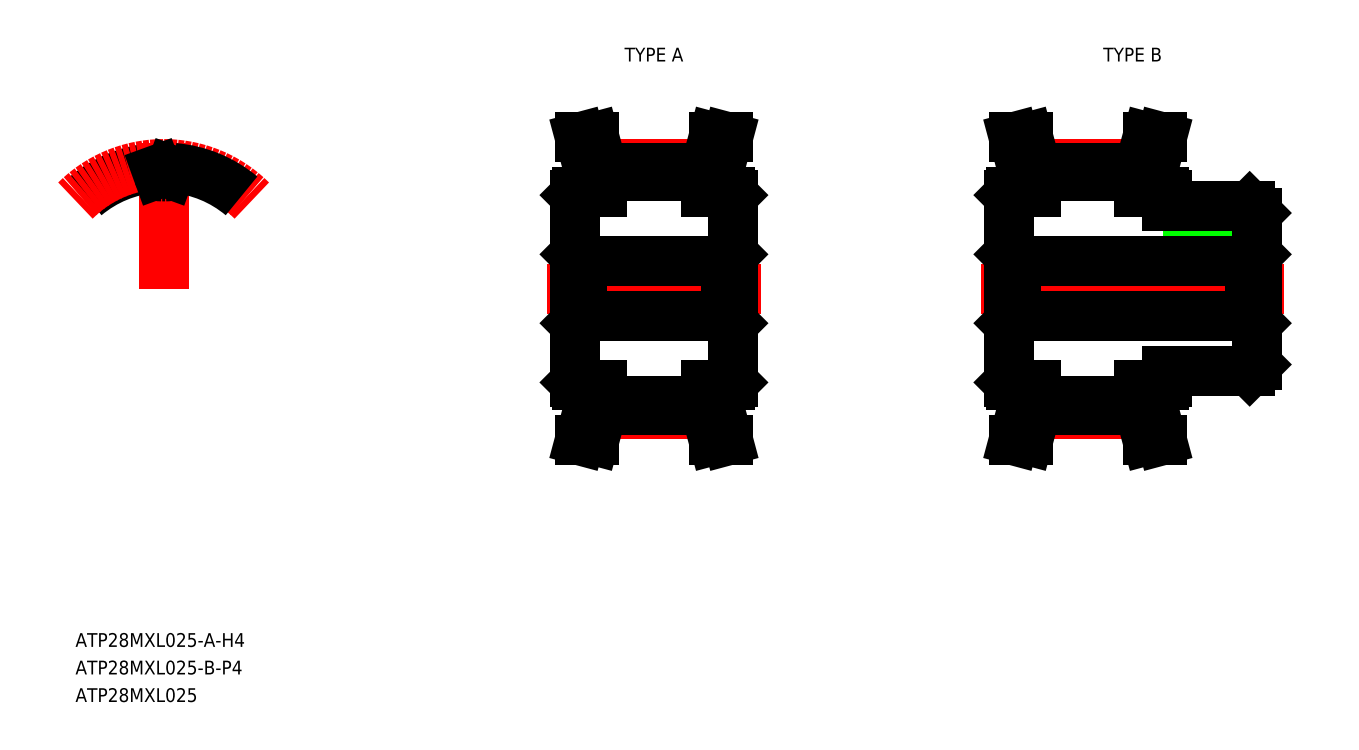
<metadata>
{"format":"dxf","ext":"dxf","renderer":"ezdxf+matplotlib","layout":"modelspace","background":"white","min_lineweight":24,"dpi":150}
</metadata>
<code>
0
SECTION
2
ENTITIES
0
TEXT
8
0
10
37.36
20
21.35
30
0
40
1
1
ATP28MXL025-A-H4
7
MISUMI
0
LINE
8
CENTER
10
71.61
20
47.35
30
0
11
87.11
21
47.35
31
0
0
LINE
8
0
10
73.61
20
54.15
30
0
11
73.61
21
40.55
31
0
0
LINE
8
0
10
74.11
20
45.35
30
0
11
84.61
21
45.35
31
0
0
LINE
8
0
10
74.11
20
49.35
30
0
11
84.61
21
49.35
31
0
0
LINE
8
0
10
75.61
20
38.55
30
0
11
75.61
21
40.35
31
0
0
LINE
8
0
10
74.61
20
38.68
30
0
11
74.61
21
40.35
31
0
0
LINE
8
CENTER
10
75.54
20
38.29
30
0
11
83.17
21
38.29
31
0
0
LINE
8
0
10
75.61
20
39.19
30
0
11
83.11
21
39.19
31
0
0
LINE
8
0
10
75.61
20
38.55
30
0
11
83.11
21
38.55
31
0
0
LINE
8
0
10
75.02
20
36.35
30
0
11
75.61
21
38.55
31
0
0
LINE
8
0
10
73.98
20
36.35
30
0
11
74.61
21
38.68
31
0
0
LINE
8
0
10
73.98
20
36.35
30
0
11
75.02
21
36.35
31
0
0
LINE
8
0
10
73.61
20
44.85
30
0
11
74.11
21
45.35
31
0
0
LINE
8
0
10
73.81
20
40.35
30
0
11
75.61
21
40.35
31
0
0
LINE
8
0
10
73.81
20
40.35
30
0
11
73.61
21
40.55
31
0
0
LINE
8
0
10
74.11
20
49.35
30
0
11
74.11
21
45.35
31
0
0
LINE
8
0
10
73.61
20
47.35
30
0
11
73.61
21
47.35
31
0
0
LINE
8
0
10
73.61
20
49.85
30
0
11
74.11
21
49.35
31
0
0
LINE
8
0
10
73.61
20
50.75
30
0
11
73.61
21
50.75
31
0
0
LINE
8
CENTER
10
75.54
20
56.4
30
0
11
83.17
21
56.4
31
0
0
LINE
8
0
10
75.61
20
55.51
30
0
11
83.11
21
55.51
31
0
0
LINE
8
0
10
75.61
20
56.15
30
0
11
83.11
21
56.15
31
0
0
LINE
8
0
10
73.98
20
58.35
30
0
11
74.61
21
56.01
31
0
0
LINE
8
0
10
75.02
20
58.35
30
0
11
75.61
21
56.15
31
0
0
LINE
8
0
10
73.81
20
54.35
30
0
11
75.61
21
54.35
31
0
0
LINE
8
0
10
73.61
20
54.15
30
0
11
73.81
21
54.35
31
0
0
LINE
8
0
10
74.61
20
56.01
30
0
11
74.61
21
54.35
31
0
0
LINE
8
0
10
75.61
20
56.15
30
0
11
75.61
21
54.35
31
0
0
LINE
8
0
10
73.98
20
58.35
30
0
11
75.02
21
58.35
31
0
0
ARC
8
0
10
43.76
20
47.35
30
0
40
8.8
50
94.82
51
130
0
ARC
8
CENTER
10
43.76
20
47.35
30
0
40
9.055
50
45
51
135
0
LINE
8
CENTER
10
43.76
20
47.35
30
0
11
43.76
21
57.93
31
0
0
ARC
8
0
10
43.76
20
47.35
30
0
40
8.16
50
89.14
51
90.86
0
LINE
8
0
10
44.17
20
55.7
30
0
11
44.26
21
55.96
31
0
0
LINE
8
0
10
43.35
20
55.7
30
0
11
43.26
21
55.96
31
0
0
ARC
8
0
10
43.76
20
47.35
30
0
40
8.8
50
50
51
85.18
0
ARC
8
0
10
43.04
20
55.89
30
0
40
0.23
50
20
51
94.82
0
ARC
8
0
10
44.48
20
55.89
30
0
40
0.23
50
85.18
51
160
0
ARC
8
0
10
43.63
20
55.8
30
0
40
0.3
50
200
51
270.9
0
ARC
8
0
10
43.89
20
55.8
30
0
40
0.3
50
269.1
51
340
0
LINE
8
CENTER
10
103.1
20
47.35
30
0
11
125.1
21
47.35
31
0
0
LINE
8
CENTER
10
119.6
20
54.35
30
0
11
119.6
21
48.35
31
0
0
LINE
8
0
10
118.1
20
53.35
30
0
11
118.1
21
49.35
31
0
0
LINE
8
0
10
118.4
20
53.35
30
0
11
118.4
21
49.35
31
0
0
LINE
8
0
10
120.8
20
53.35
30
0
11
120.8
21
49.35
31
0
0
LINE
8
0
10
121.1
20
53.35
30
0
11
121.1
21
49.35
31
0
0
LINE
8
0
10
123.1
20
52.85
30
0
11
123.1
21
41.85
31
0
0
LINE
8
0
10
105.1
20
54.15
30
0
11
105.1
21
40.55
31
0
0
LINE
8
0
10
105.6
20
45.35
30
0
11
122.6
21
45.35
31
0
0
LINE
8
0
10
105.6
20
49.35
30
0
11
122.6
21
49.35
31
0
0
LINE
8
0
10
116.6
20
41.35
30
0
11
122.6
21
41.35
31
0
0
LINE
8
0
10
107.1
20
38.55
30
0
11
107.1
21
40.35
31
0
0
LINE
8
0
10
114.6
20
38.55
30
0
11
114.6
21
40.35
31
0
0
LINE
8
0
10
115.6
20
38.68
30
0
11
115.6
21
40.35
31
0
0
LINE
8
0
10
106.1
20
38.68
30
0
11
106.1
21
40.35
31
0
0
LINE
8
CENTER
10
107
20
38.29
30
0
11
114.7
21
38.29
31
0
0
LINE
8
0
10
107.1
20
39.19
30
0
11
114.6
21
39.19
31
0
0
LINE
8
0
10
107.1
20
38.55
30
0
11
114.6
21
38.55
31
0
0
LINE
8
0
10
106.5
20
36.35
30
0
11
107.1
21
38.55
31
0
0
LINE
8
0
10
105.5
20
36.35
30
0
11
106.1
21
38.68
31
0
0
LINE
8
0
10
105.5
20
36.35
30
0
11
106.5
21
36.35
31
0
0
LINE
8
0
10
115.2
20
36.35
30
0
11
116.2
21
36.35
31
0
0
LINE
8
0
10
115.6
20
38.68
30
0
11
116.2
21
36.35
31
0
0
LINE
8
0
10
114.6
20
38.55
30
0
11
115.2
21
36.35
31
0
0
LINE
8
0
10
105.1
20
44.85
30
0
11
105.6
21
45.35
31
0
0
LINE
8
0
10
105.3
20
40.35
30
0
11
107.1
21
40.35
31
0
0
LINE
8
0
10
105.3
20
40.35
30
0
11
105.1
21
40.55
31
0
0
LINE
8
0
10
105.6
20
49.35
30
0
11
105.6
21
45.35
31
0
0
LINE
8
0
10
105.1
20
47.35
30
0
11
105.1
21
47.35
31
0
0
LINE
8
0
10
105.1
20
49.85
30
0
11
105.6
21
49.35
31
0
0
LINE
8
0
10
105.1
20
50.75
30
0
11
105.1
21
50.75
31
0
0
LINE
8
0
10
114.6
20
40.35
30
0
11
116.4
21
40.35
31
0
0
LINE
8
0
10
116.4
20
40.35
30
0
11
116.6
21
40.55
31
0
0
LINE
8
0
10
116.6
20
41.35
30
0
11
116.6
21
40.55
31
0
0
LINE
8
0
10
122.6
20
45.35
30
0
11
123.1
21
44.85
31
0
0
LINE
8
0
10
122.6
20
41.35
30
0
11
123.1
21
41.85
31
0
0
LINE
8
0
10
122.6
20
49.35
30
0
11
122.6
21
45.35
31
0
0
LINE
8
0
10
122.6
20
49.35
30
0
11
123.1
21
49.85
31
0
0
LINE
8
0
10
116.6
20
53.35
30
0
11
122.6
21
53.35
31
0
0
LINE
8
CENTER
10
107
20
56.4
30
0
11
114.7
21
56.4
31
0
0
LINE
8
0
10
107.1
20
55.51
30
0
11
114.6
21
55.51
31
0
0
LINE
8
0
10
107.1
20
56.15
30
0
11
114.6
21
56.15
31
0
0
LINE
8
0
10
105.5
20
58.35
30
0
11
106.1
21
56.01
31
0
0
LINE
8
0
10
106.5
20
58.35
30
0
11
107.1
21
56.15
31
0
0
LINE
8
0
10
105.3
20
54.35
30
0
11
107.1
21
54.35
31
0
0
LINE
8
0
10
105.1
20
54.15
30
0
11
105.3
21
54.35
31
0
0
LINE
8
0
10
106.1
20
56.01
30
0
11
106.1
21
54.35
31
0
0
LINE
8
0
10
107.1
20
56.15
30
0
11
107.1
21
54.35
31
0
0
LINE
8
0
10
105.5
20
58.35
30
0
11
106.5
21
58.35
31
0
0
LINE
8
0
10
115.6
20
56.01
30
0
11
116.2
21
58.35
31
0
0
LINE
8
0
10
114.6
20
56.15
30
0
11
115.2
21
58.35
31
0
0
LINE
8
0
10
114.6
20
54.35
30
0
11
116.4
21
54.35
31
0
0
LINE
8
0
10
115.6
20
56.01
30
0
11
115.6
21
54.35
31
0
0
LINE
8
0
10
114.6
20
56.15
30
0
11
114.6
21
54.35
31
0
0
LINE
8
0
10
116.6
20
54.15
30
0
11
116.6
21
53.35
31
0
0
LINE
8
0
10
116.6
20
54.15
30
0
11
116.4
21
54.35
31
0
0
LINE
8
0
10
115.2
20
58.35
30
0
11
116.2
21
58.35
31
0
0
LINE
8
0
10
123.1
20
52.85
30
0
11
122.6
21
53.35
31
0
0
LINE
8
0
10
85.11
20
54.15
30
0
11
85.11
21
40.55
31
0
0
LINE
8
0
10
83.11
20
38.55
30
0
11
83.11
21
40.35
31
0
0
LINE
8
0
10
84.11
20
38.68
30
0
11
84.11
21
40.35
31
0
0
LINE
8
0
10
83.7
20
36.35
30
0
11
83.11
21
38.55
31
0
0
LINE
8
0
10
84.73
20
36.35
30
0
11
84.11
21
38.68
31
0
0
LINE
8
0
10
84.73
20
36.35
30
0
11
83.7
21
36.35
31
0
0
LINE
8
0
10
85.11
20
44.85
30
0
11
84.61
21
45.35
31
0
0
LINE
8
0
10
84.91
20
40.35
30
0
11
83.11
21
40.35
31
0
0
LINE
8
0
10
84.91
20
40.35
30
0
11
85.11
21
40.55
31
0
0
LINE
8
0
10
84.61
20
49.35
30
0
11
84.61
21
45.35
31
0
0
LINE
8
0
10
85.11
20
47.35
30
0
11
85.11
21
47.35
31
0
0
LINE
8
0
10
85.11
20
49.85
30
0
11
84.61
21
49.35
31
0
0
LINE
8
0
10
85.11
20
50.75
30
0
11
85.11
21
50.75
31
0
0
LINE
8
0
10
84.73
20
58.35
30
0
11
84.11
21
56.01
31
0
0
LINE
8
0
10
83.7
20
58.35
30
0
11
83.11
21
56.15
31
0
0
LINE
8
0
10
84.91
20
54.35
30
0
11
83.11
21
54.35
31
0
0
LINE
8
0
10
85.11
20
54.15
30
0
11
84.91
21
54.35
31
0
0
LINE
8
0
10
84.11
20
56.01
30
0
11
84.11
21
54.35
31
0
0
LINE
8
0
10
83.11
20
56.15
30
0
11
83.11
21
54.35
31
0
0
LINE
8
0
10
84.73
20
58.35
30
0
11
83.7
21
58.35
31
0
0
TEXT
8
0
10
37.36
20
19.35
30
0
40
1
1
ATP28MXL025-B-P4
7
MISUMI
0
TEXT
8
0
10
37.36
20
17.35
30
0
40
1
1
ATP28MXL025
7
MISUMI
0
TEXT
8
0
10
76.52
20
63.85
30
0
40
1
1
TYPE A
7
MISUMI
72
     1
11
79.36
21
64.35
31
0
73
     2
0
TEXT
8
0
10
111.3
20
63.85
30
0
40
1
1
TYPE B
7
MISUMI
72
     1
11
114.1
21
64.35
31
0
73
     2
0
ENDSEC
0
EOF

</code>
